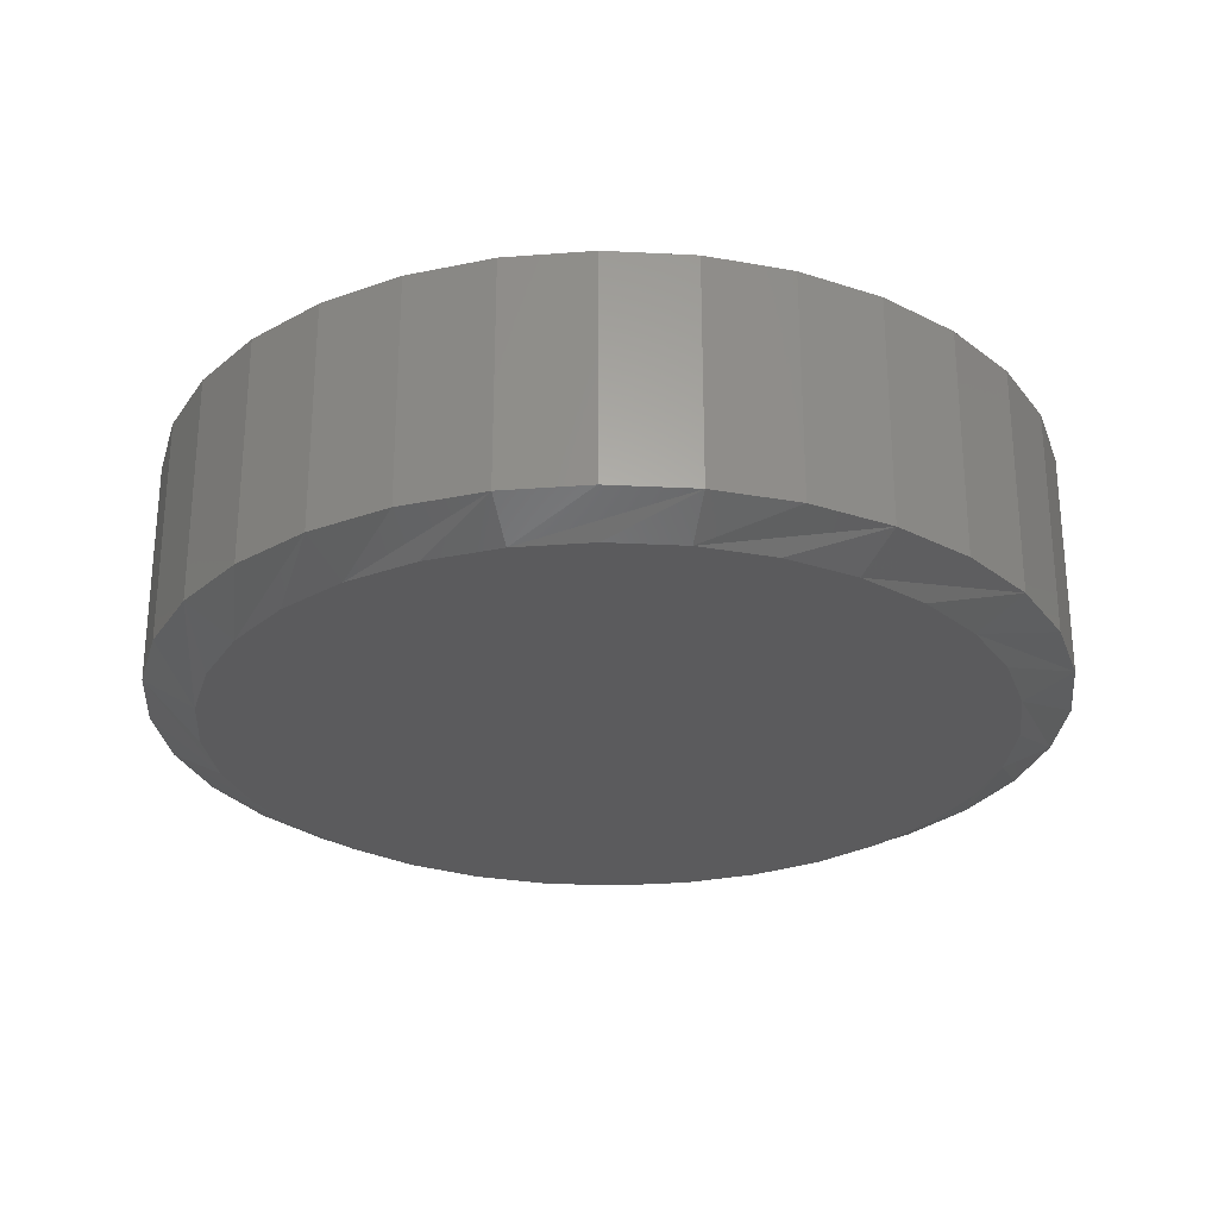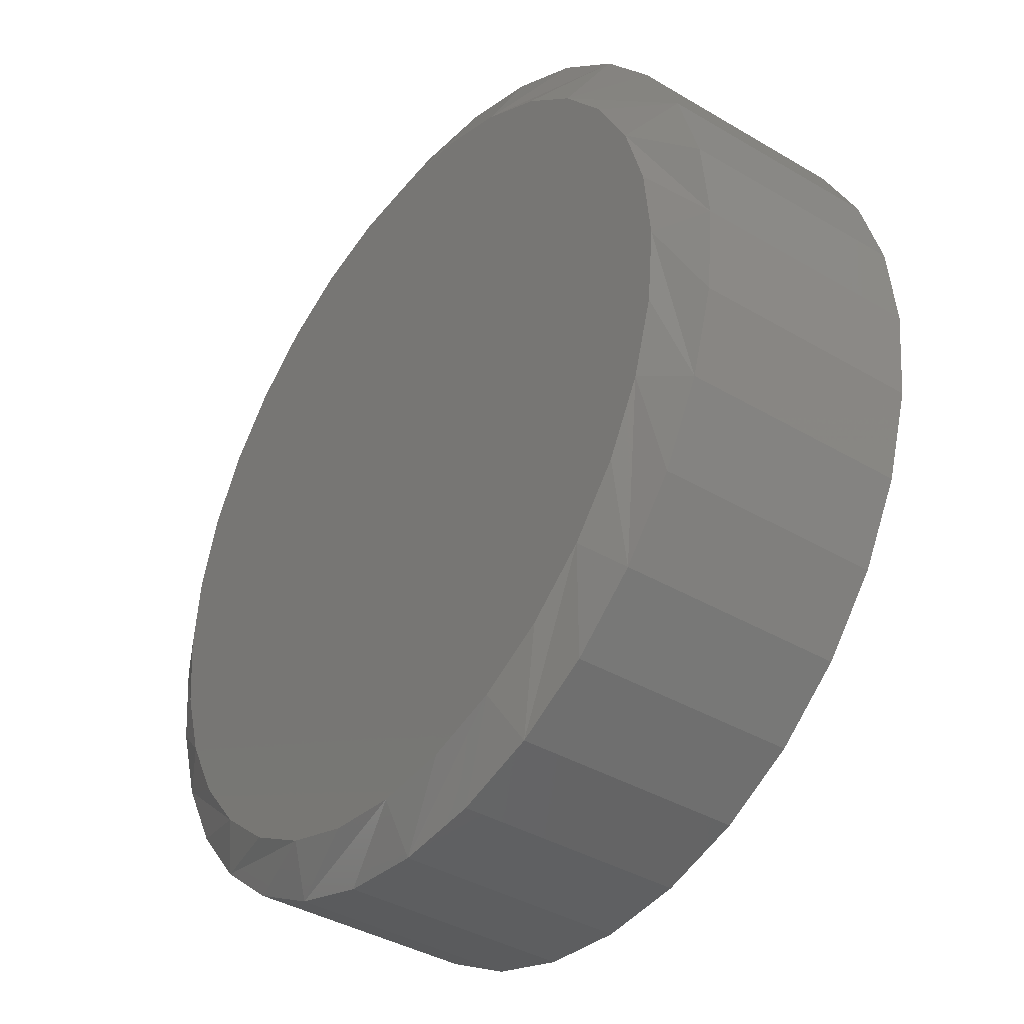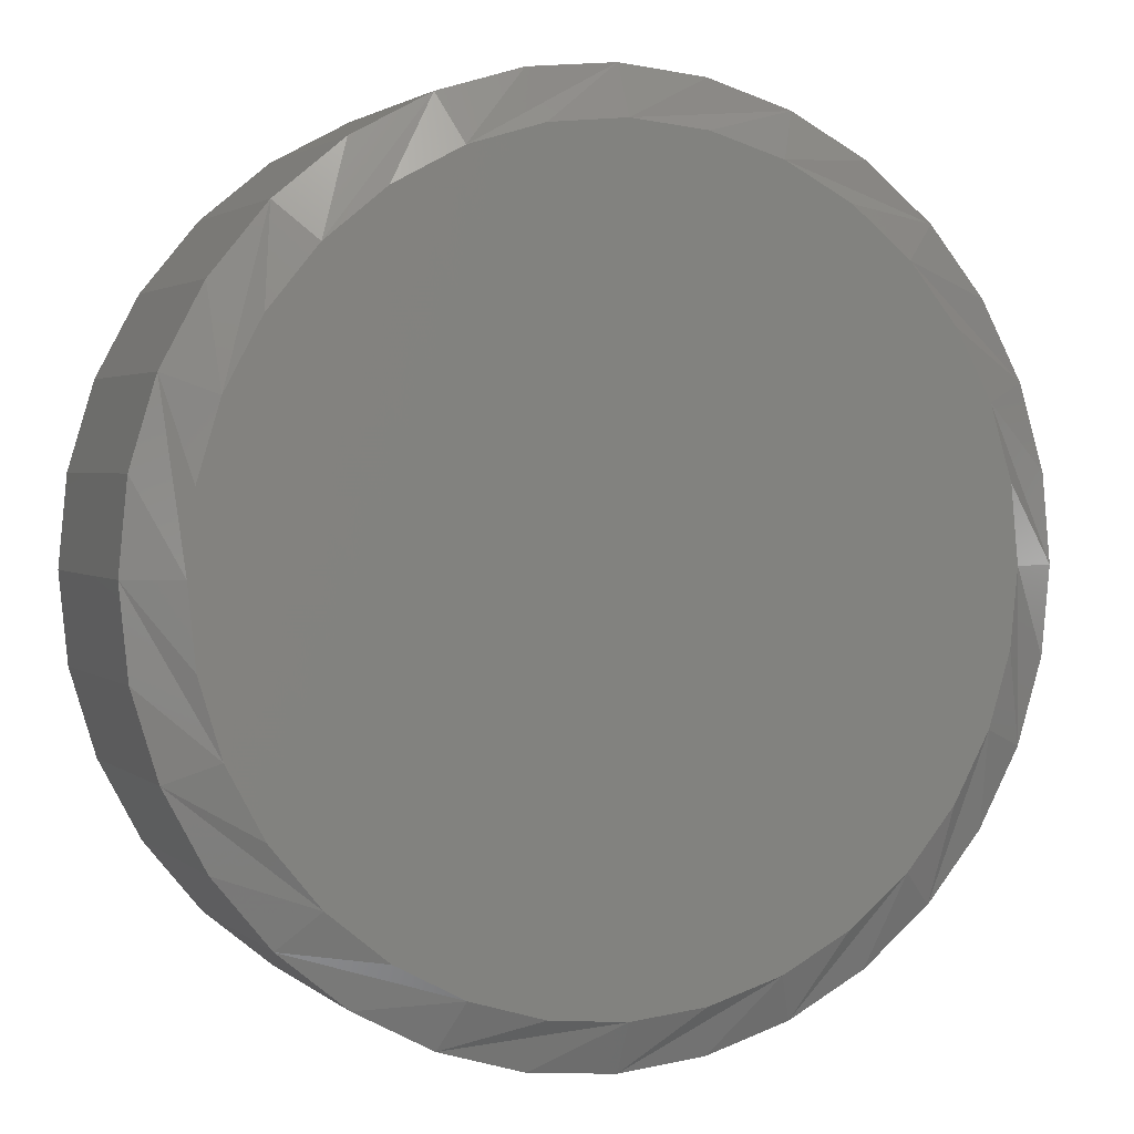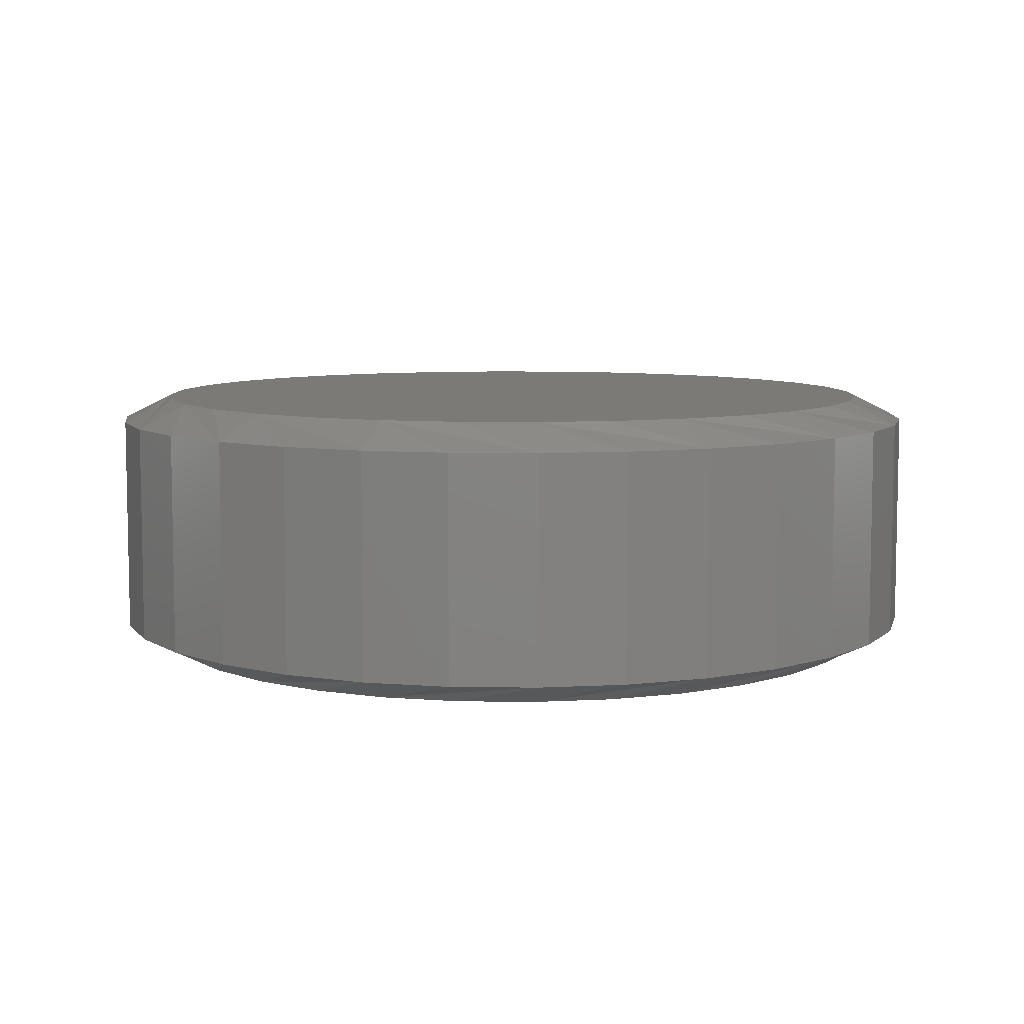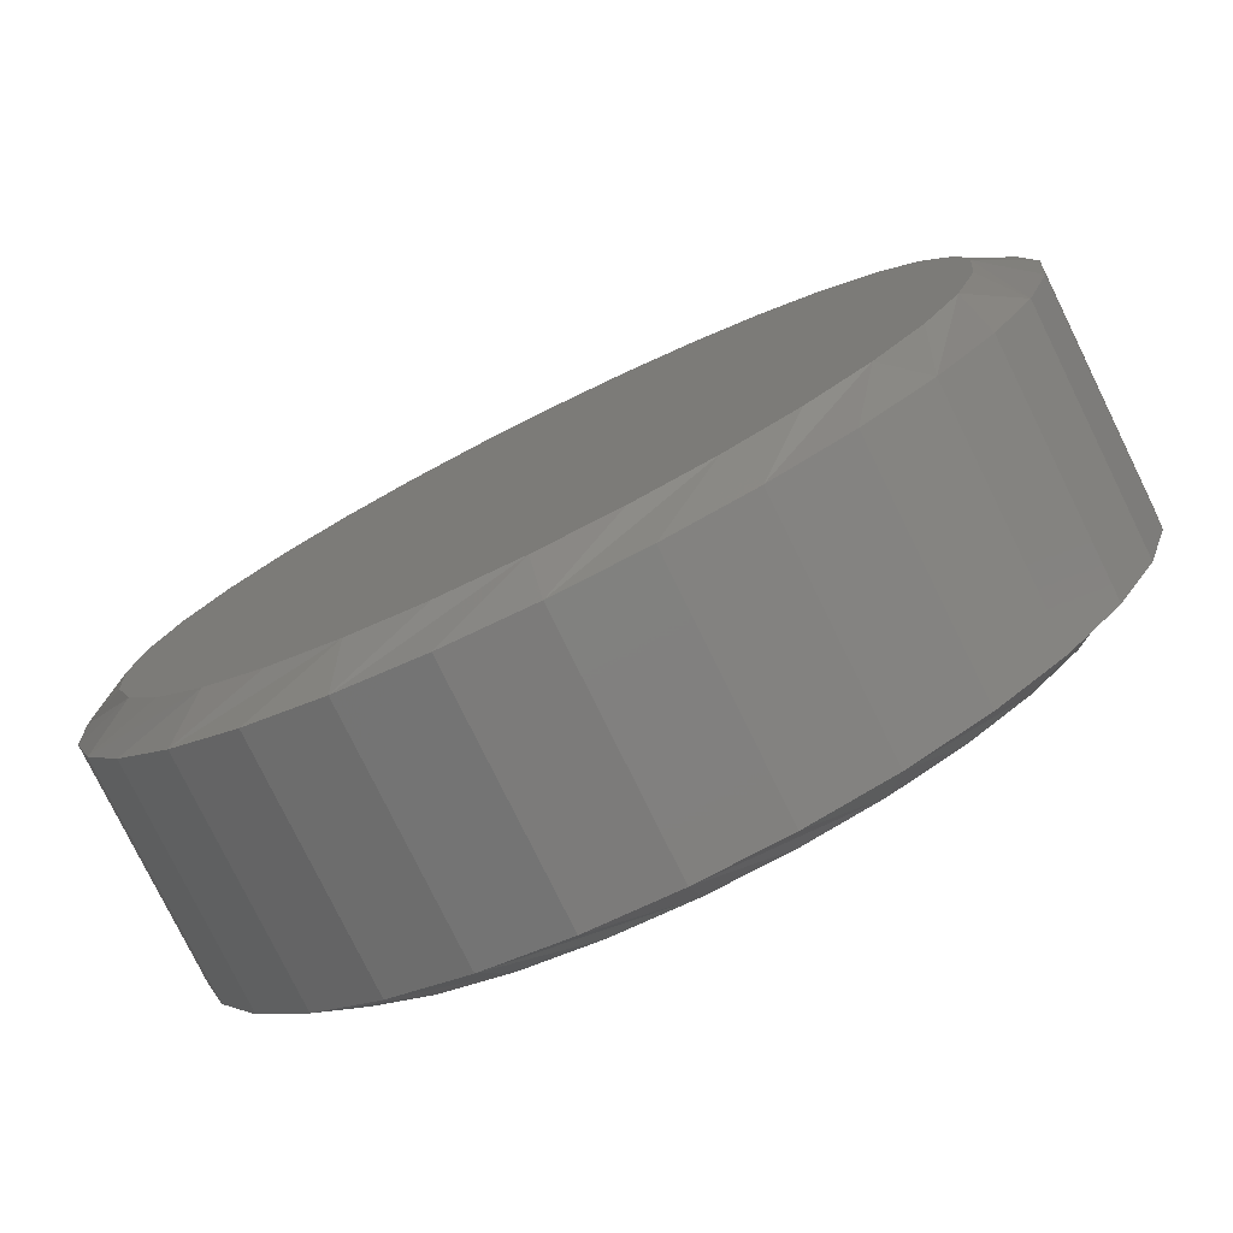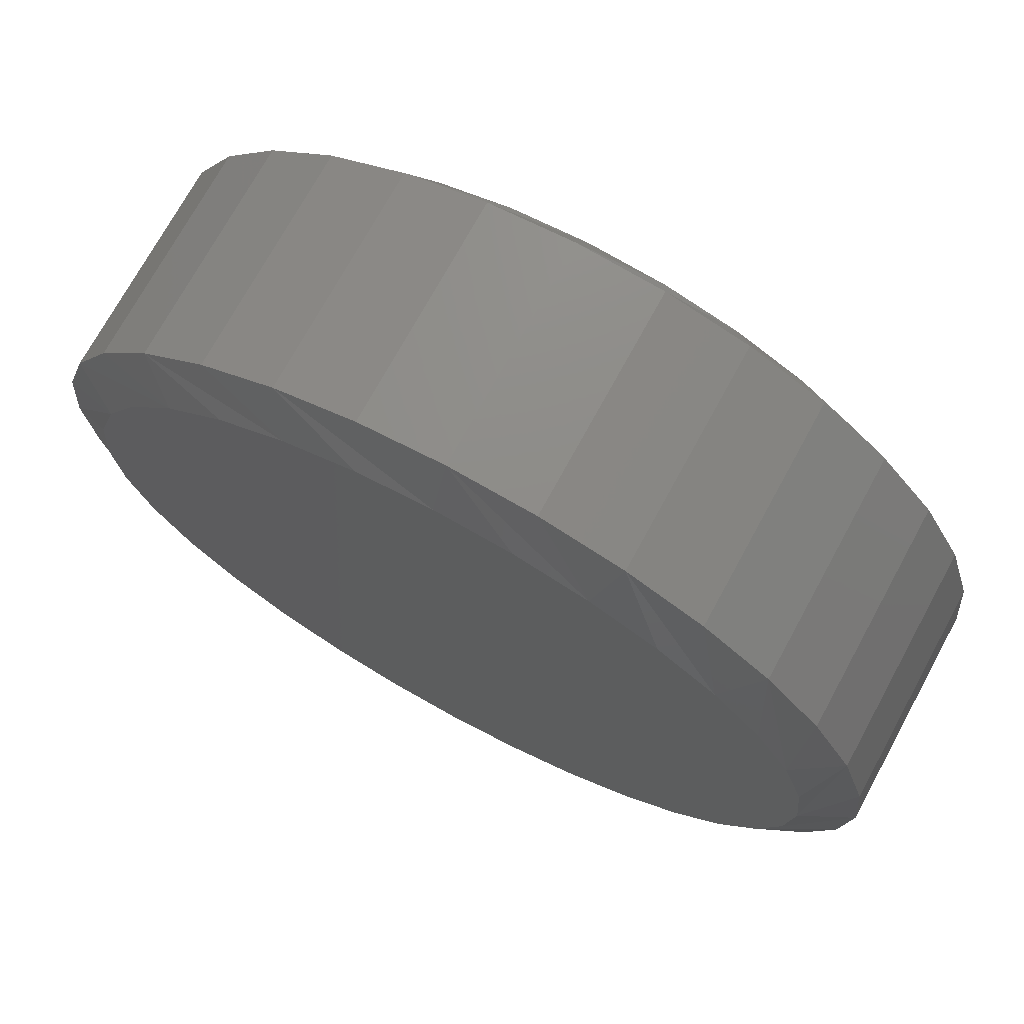
<metadata>
{"format":"stl","ext":"stl","renderer":"f3d","projection":"perspective","resolution":1024,"background":"white","views":[{"elev":-27.1,"azim":124.9,"up":"+Z"},{"elev":-38.6,"azim":-126.8,"up":"+Y"},{"elev":2.2,"azim":157.3,"up":"+Y"},{"elev":7.4,"azim":154.2,"up":"+Z"},{"elev":-78.4,"azim":-153.8,"up":"+Y"},{"elev":72.4,"azim":28.6,"up":"+Y"}]}
</metadata>
<code>
# stl→obj: 128 verts, 252 faces
v 0.4573 -0.1839 0.007812
v 0.4573 -0.1839 0.07812
v 0.4547 -0.2105 0.007812
v 0.4547 -0.2105 0.07812
v 0.4469 -0.2361 0.007812
v 0.4469 -0.2361 0.07812
v 0.4343 -0.2597 0.007812
v 0.4343 -0.2597 0.07812
v 0.4173 -0.2804 0.007812
v 0.4173 -0.2804 0.07812
v 0.3966 -0.2974 0.007812
v 0.3966 -0.2974 0.07812
v 0.373 -0.31 0.007812
v 0.373 -0.31 0.07812
v 0.3474 -0.3178 0.007812
v 0.3474 -0.3178 0.07812
v 0.3208 -0.3204 0.007812
v 0.3208 -0.3204 0.07812
v 0.2942 -0.3178 0.007812
v 0.2942 -0.3178 0.07812
v 0.2686 -0.31 0.007812
v 0.2686 -0.31 0.07812
v 0.245 -0.2974 0.007812
v 0.245 -0.2974 0.07812
v 0.2243 -0.2804 0.007812
v 0.2243 -0.2804 0.07812
v 0.2073 -0.2597 0.007812
v 0.2073 -0.2597 0.07812
v 0.1947 -0.2361 0.007812
v 0.1947 -0.2361 0.07812
v 0.1869 -0.2105 0.007812
v 0.1869 -0.2105 0.07812
v 0.1843 -0.1839 0.007812
v 0.1843 -0.1839 0.07812
v 0.1869 -0.1572 0.007812
v 0.1869 -0.1572 0.07812
v 0.1947 -0.1316 0.007812
v 0.1947 -0.1316 0.07812
v 0.2073 -0.108 0.007812
v 0.2073 -0.108 0.07812
v 0.2243 -0.08735 0.007812
v 0.2243 -0.08735 0.07812
v 0.245 -0.07038 0.007812
v 0.245 -0.07038 0.07812
v 0.2686 -0.05776 0.007812
v 0.2686 -0.05776 0.07812
v 0.2942 -0.04999 0.007812
v 0.2942 -0.04999 0.07812
v 0.3208 -0.04737 0.007812
v 0.3208 -0.04737 0.07812
v 0.3474 -0.04999 0.007812
v 0.3474 -0.04999 0.07812
v 0.373 -0.05776 0.007812
v 0.373 -0.05776 0.07812
v 0.3966 -0.07038 0.007812
v 0.3966 -0.07038 0.07812
v 0.4173 -0.08735 0.007812
v 0.4173 -0.08735 0.07812
v 0.4343 -0.108 0.007812
v 0.4343 -0.108 0.07812
v 0.4469 -0.1316 0.007812
v 0.4469 -0.1316 0.07812
v 0.4547 -0.1572 0.007812
v 0.4547 -0.1572 0.07812
v 0.2972 -0.06532 0.08594
v 0.3444 -0.06532 0.08594
v 0.3208 -0.06299 0.08594
v 0.2745 -0.0722 0.08594
v 0.3671 -0.0722 0.08594
v 0.2536 -0.08337 0.08594
v 0.388 -0.08337 0.08594
v 0.388 -0.2844 0.08594
v 0.2745 -0.2956 0.08594
v 0.3671 -0.2956 0.08594
v 0.2972 -0.3024 0.08594
v 0.3444 -0.3024 0.08594
v 0.3208 -0.3048 0.08594
v 0.4063 -0.0984 0.08594
v 0.2353 -0.0984 0.08594
v 0.4213 -0.1167 0.08594
v 0.2203 -0.1167 0.08594
v 0.4325 -0.1376 0.08594
v 0.2091 -0.1376 0.08594
v 0.4394 -0.1603 0.08594
v 0.2022 -0.1603 0.08594
v 0.4417 -0.1839 0.08594
v 0.1999 -0.1839 0.08594
v 0.4394 -0.2075 0.08594
v 0.2022 -0.2075 0.08594
v 0.4325 -0.2301 0.08594
v 0.2091 -0.2301 0.08594
v 0.4213 -0.251 0.08594
v 0.2203 -0.251 0.08594
v 0.4063 -0.2694 0.08594
v 0.2353 -0.2694 0.08594
v 0.2536 -0.2844 0.08594
v 0.3208 -0.06299 0
v 0.3444 -0.06532 0
v 0.2972 -0.06532 0
v 0.2745 -0.0722 0
v 0.3671 -0.0722 0
v 0.2536 -0.08337 0
v 0.388 -0.08337 0
v 0.3671 -0.2956 0
v 0.2745 -0.2956 0
v 0.388 -0.2844 0
v 0.2972 -0.3024 0
v 0.3444 -0.3024 0
v 0.3208 -0.3048 0
v 0.2536 -0.2844 0
v 0.2353 -0.2694 0
v 0.4063 -0.2694 0
v 0.2203 -0.251 0
v 0.4213 -0.251 0
v 0.2091 -0.2301 0
v 0.4325 -0.2301 0
v 0.2022 -0.2075 0
v 0.4394 -0.2075 0
v 0.1999 -0.1839 0
v 0.4417 -0.1839 0
v 0.2022 -0.1603 0
v 0.4394 -0.1603 0
v 0.2091 -0.1376 0
v 0.4325 -0.1376 0
v 0.2203 -0.1167 0
v 0.4213 -0.1167 0
v 0.2353 -0.0984 0
v 0.4063 -0.0984 0
f 1 2 3
f 3 2 4
f 3 4 5
f 5 4 6
f 5 6 7
f 7 6 8
f 7 8 9
f 9 8 10
f 9 10 11
f 11 10 12
f 11 12 13
f 13 12 14
f 13 14 15
f 15 14 16
f 15 16 17
f 17 16 18
f 17 18 19
f 19 18 20
f 19 20 21
f 21 20 22
f 21 22 23
f 23 22 24
f 23 24 25
f 25 24 26
f 25 26 27
f 27 26 28
f 27 28 29
f 29 28 30
f 29 30 31
f 31 30 32
f 31 32 33
f 33 32 34
f 33 34 35
f 35 34 36
f 35 36 37
f 37 36 38
f 37 38 39
f 39 38 40
f 39 40 41
f 41 40 42
f 41 42 43
f 43 42 44
f 43 44 45
f 45 44 46
f 45 46 47
f 47 46 48
f 47 48 49
f 49 48 50
f 49 50 51
f 51 50 52
f 51 52 53
f 53 52 54
f 53 54 55
f 55 54 56
f 55 56 57
f 57 56 58
f 57 58 59
f 59 58 60
f 59 60 61
f 61 60 62
f 61 62 63
f 63 62 64
f 63 64 1
f 1 64 2
f 65 66 67
f 66 65 68
f 66 68 69
f 69 68 70
f 69 70 71
f 72 73 74
f 74 73 75
f 74 75 76
f 76 75 77
f 71 70 78
f 78 70 79
f 78 79 80
f 80 79 81
f 80 81 82
f 82 81 83
f 82 83 84
f 84 83 85
f 84 85 86
f 86 85 87
f 86 87 88
f 88 87 89
f 88 89 90
f 90 89 91
f 90 91 92
f 92 91 93
f 92 93 94
f 94 93 95
f 94 95 72
f 72 95 96
f 72 96 73
f 90 6 4
f 91 89 30
f 91 30 28
f 91 28 26
f 93 91 26
f 95 93 26
f 95 26 24
f 95 24 22
f 96 95 22
f 73 96 22
f 73 22 20
f 73 20 18
f 75 73 18
f 77 75 18
f 77 18 16
f 77 16 14
f 76 77 14
f 74 76 14
f 74 14 12
f 74 12 10
f 72 74 10
f 94 72 10
f 94 10 8
f 94 8 6
f 92 94 6
f 90 92 6
f 87 34 32
f 87 32 30
f 87 30 89
f 2 86 88
f 2 88 90
f 2 90 4
f 83 38 36
f 82 84 62
f 82 62 60
f 82 60 58
f 80 82 58
f 78 80 58
f 78 58 56
f 78 56 54
f 71 78 54
f 69 71 54
f 69 54 52
f 69 52 50
f 66 69 50
f 67 66 50
f 67 50 48
f 67 48 46
f 65 67 46
f 68 65 46
f 68 46 44
f 68 44 42
f 70 68 42
f 79 70 42
f 79 42 40
f 79 40 38
f 81 79 38
f 83 81 38
f 86 2 64
f 86 64 62
f 86 62 84
f 34 87 85
f 34 85 83
f 34 83 36
f 97 98 99
f 100 99 98
f 101 100 98
f 102 100 101
f 103 102 101
f 104 105 106
f 107 105 104
f 108 107 104
f 109 107 108
f 105 110 106
f 106 110 111
f 106 111 112
f 112 111 113
f 112 113 114
f 114 113 115
f 114 115 116
f 116 115 117
f 116 117 118
f 118 117 119
f 118 119 120
f 120 119 121
f 120 121 122
f 122 121 123
f 122 123 124
f 124 123 125
f 124 125 126
f 126 125 127
f 126 127 128
f 128 127 102
f 128 102 103
f 3 5 116
f 29 117 115
f 27 29 115
f 25 27 115
f 25 115 113
f 25 113 111
f 23 25 111
f 21 23 111
f 21 111 110
f 21 110 105
f 19 21 105
f 17 19 105
f 17 105 107
f 17 107 109
f 15 17 109
f 13 15 109
f 13 109 108
f 13 108 104
f 11 13 104
f 9 11 104
f 9 104 106
f 9 106 112
f 7 9 112
f 5 7 112
f 5 112 114
f 5 114 116
f 1 3 116
f 1 116 118
f 1 118 120
f 119 117 29
f 119 29 31
f 119 31 33
f 35 37 123
f 61 122 124
f 59 61 124
f 57 59 124
f 57 124 126
f 57 126 128
f 55 57 128
f 53 55 128
f 53 128 103
f 53 103 101
f 51 53 101
f 49 51 101
f 49 101 98
f 49 98 97
f 47 49 97
f 45 47 97
f 45 97 99
f 45 99 100
f 43 45 100
f 41 43 100
f 41 100 102
f 41 102 127
f 39 41 127
f 37 39 127
f 37 127 125
f 37 125 123
f 33 35 123
f 33 123 121
f 33 121 119
f 120 122 61
f 120 61 63
f 120 63 1

</code>
